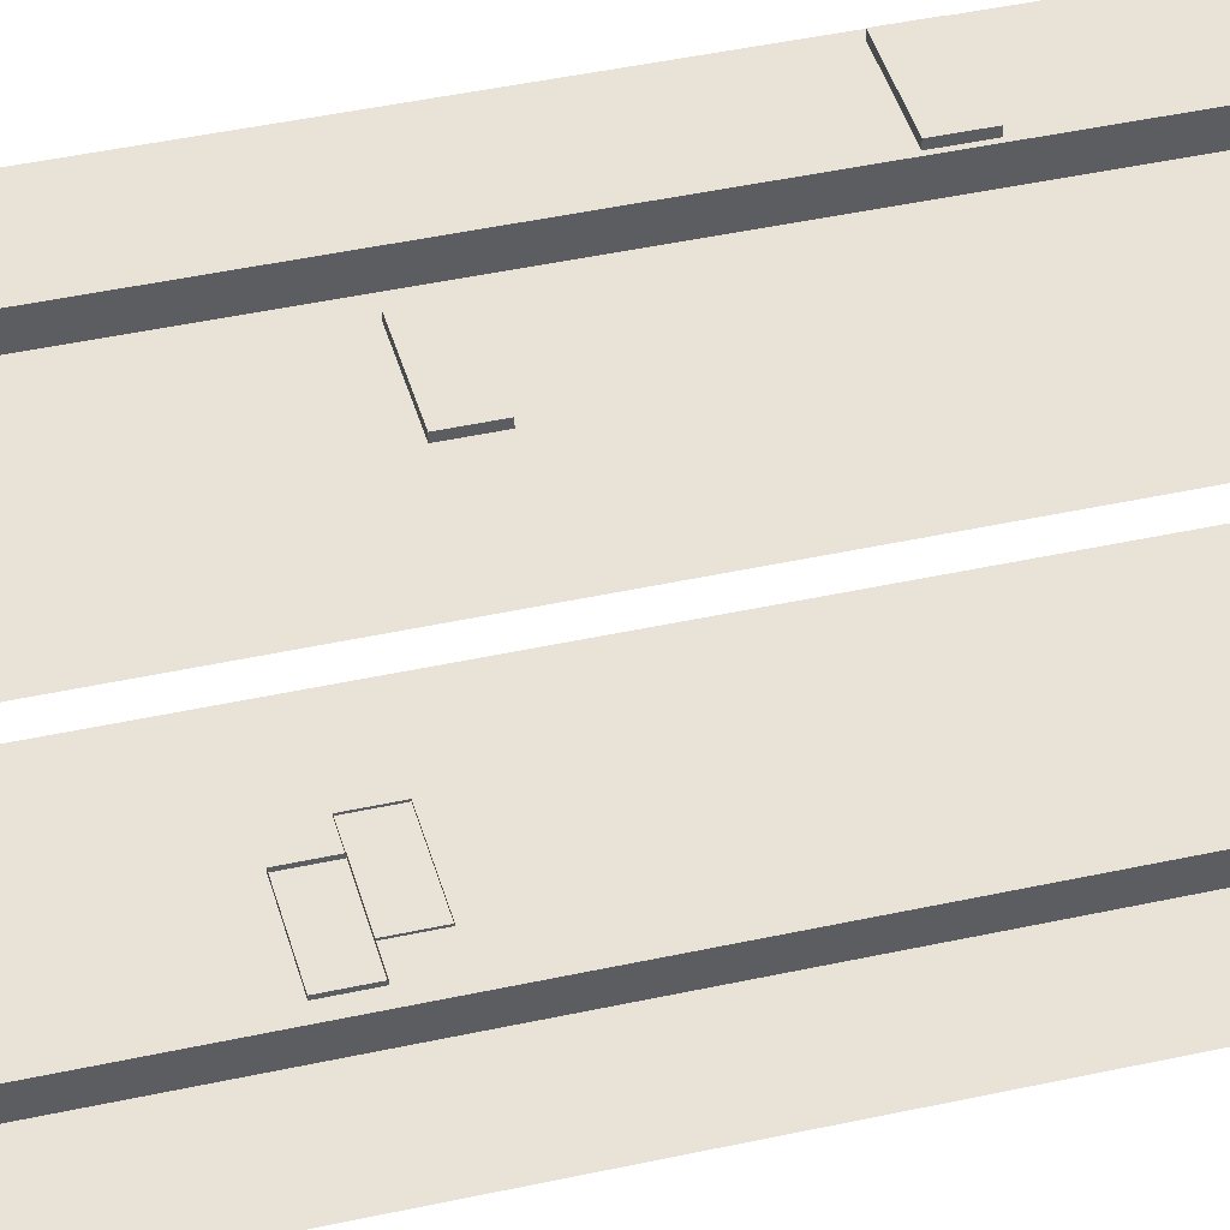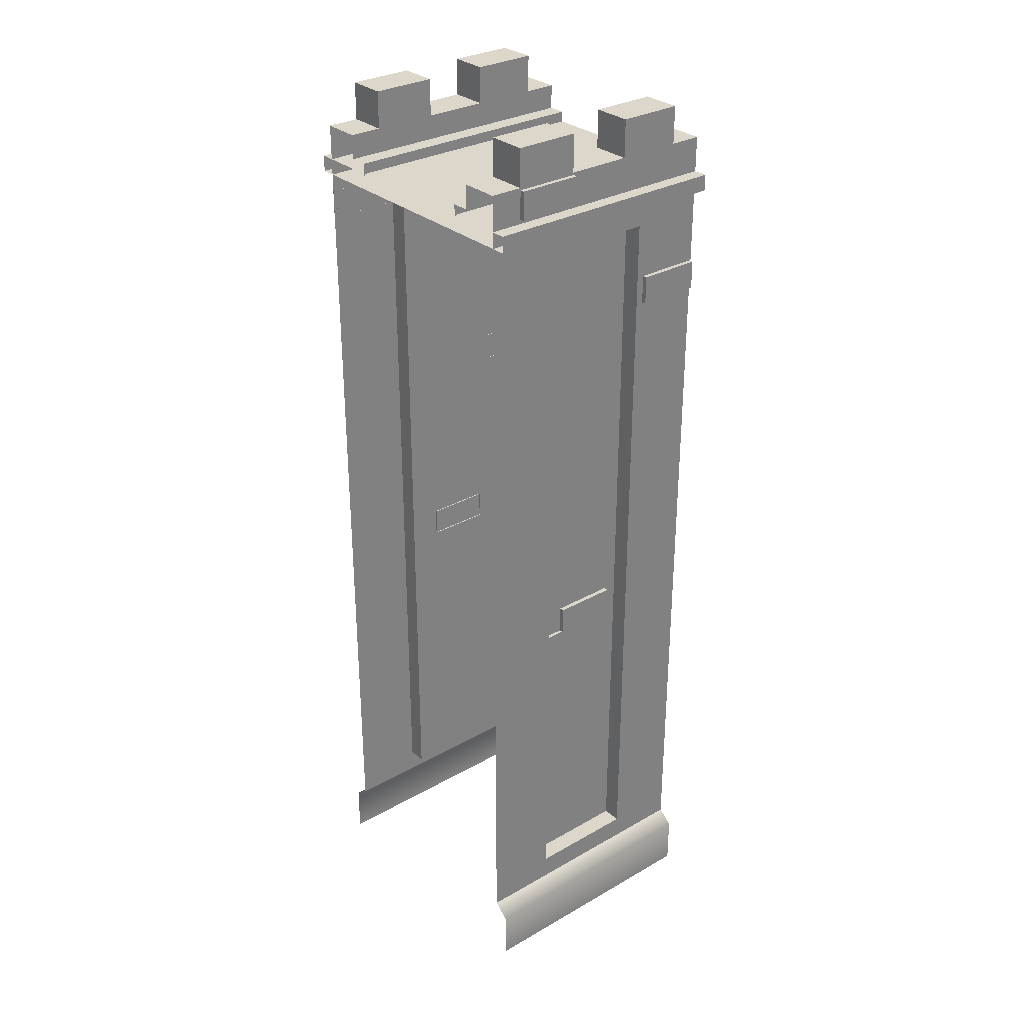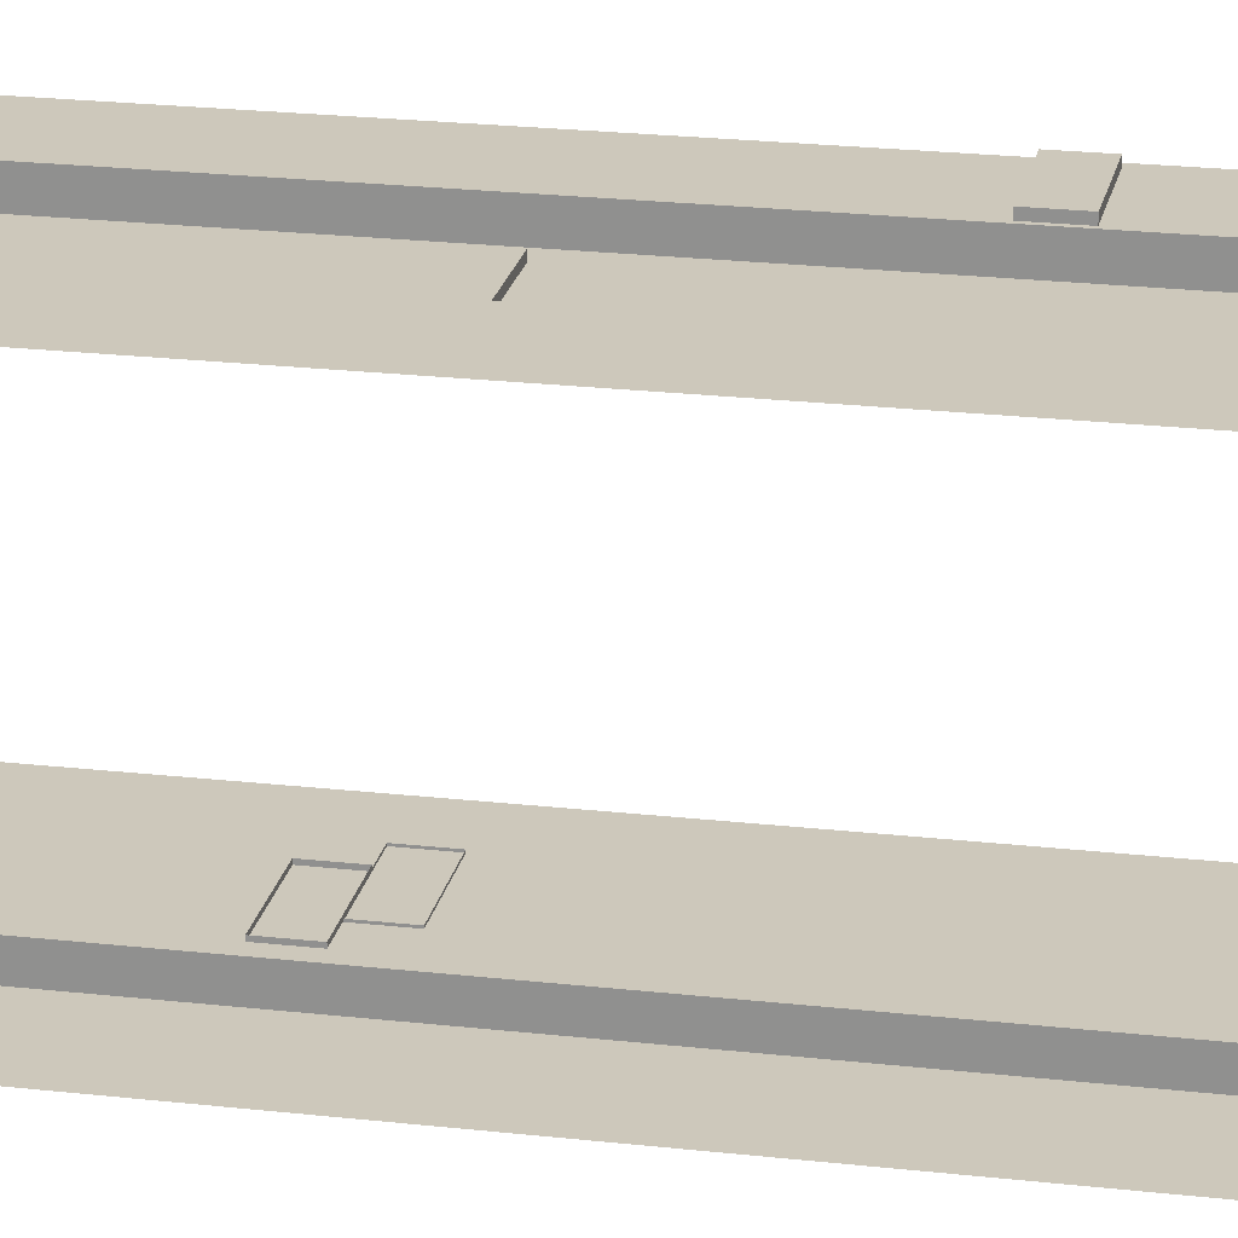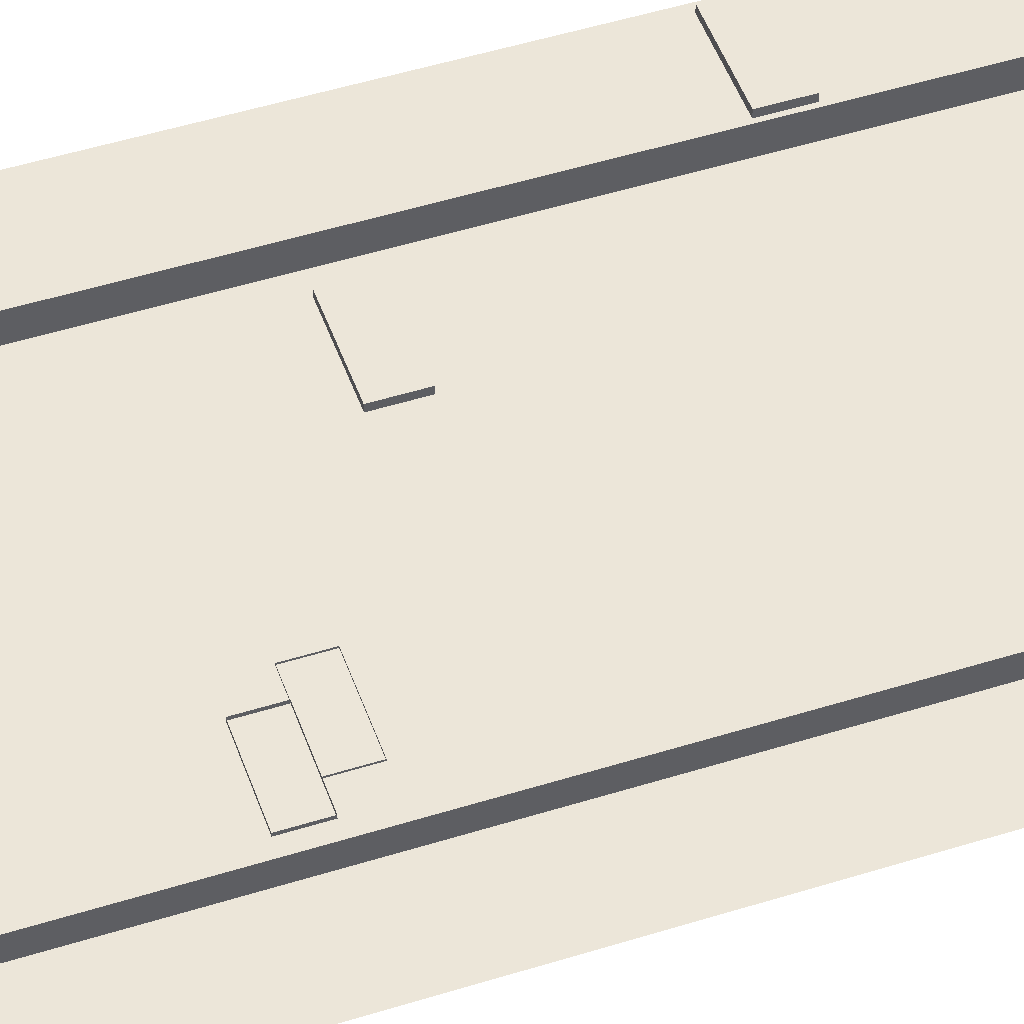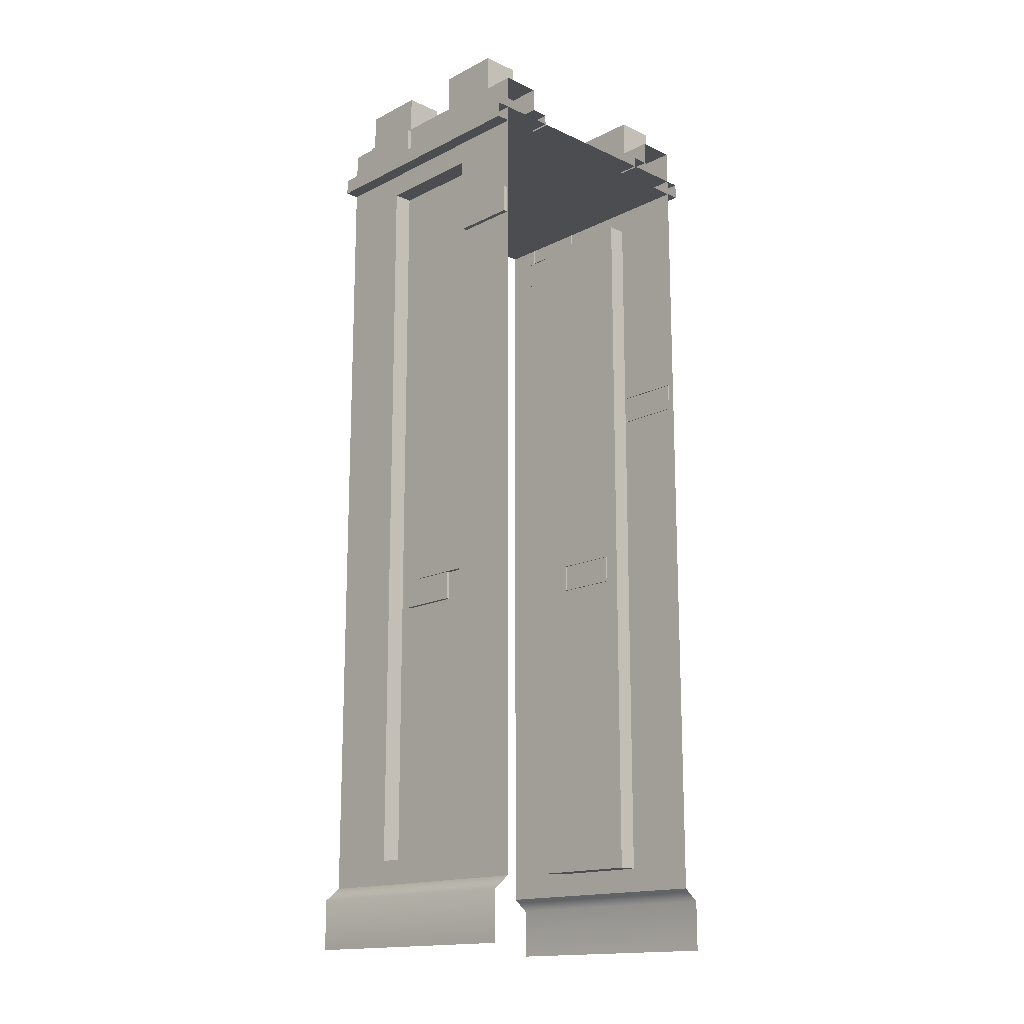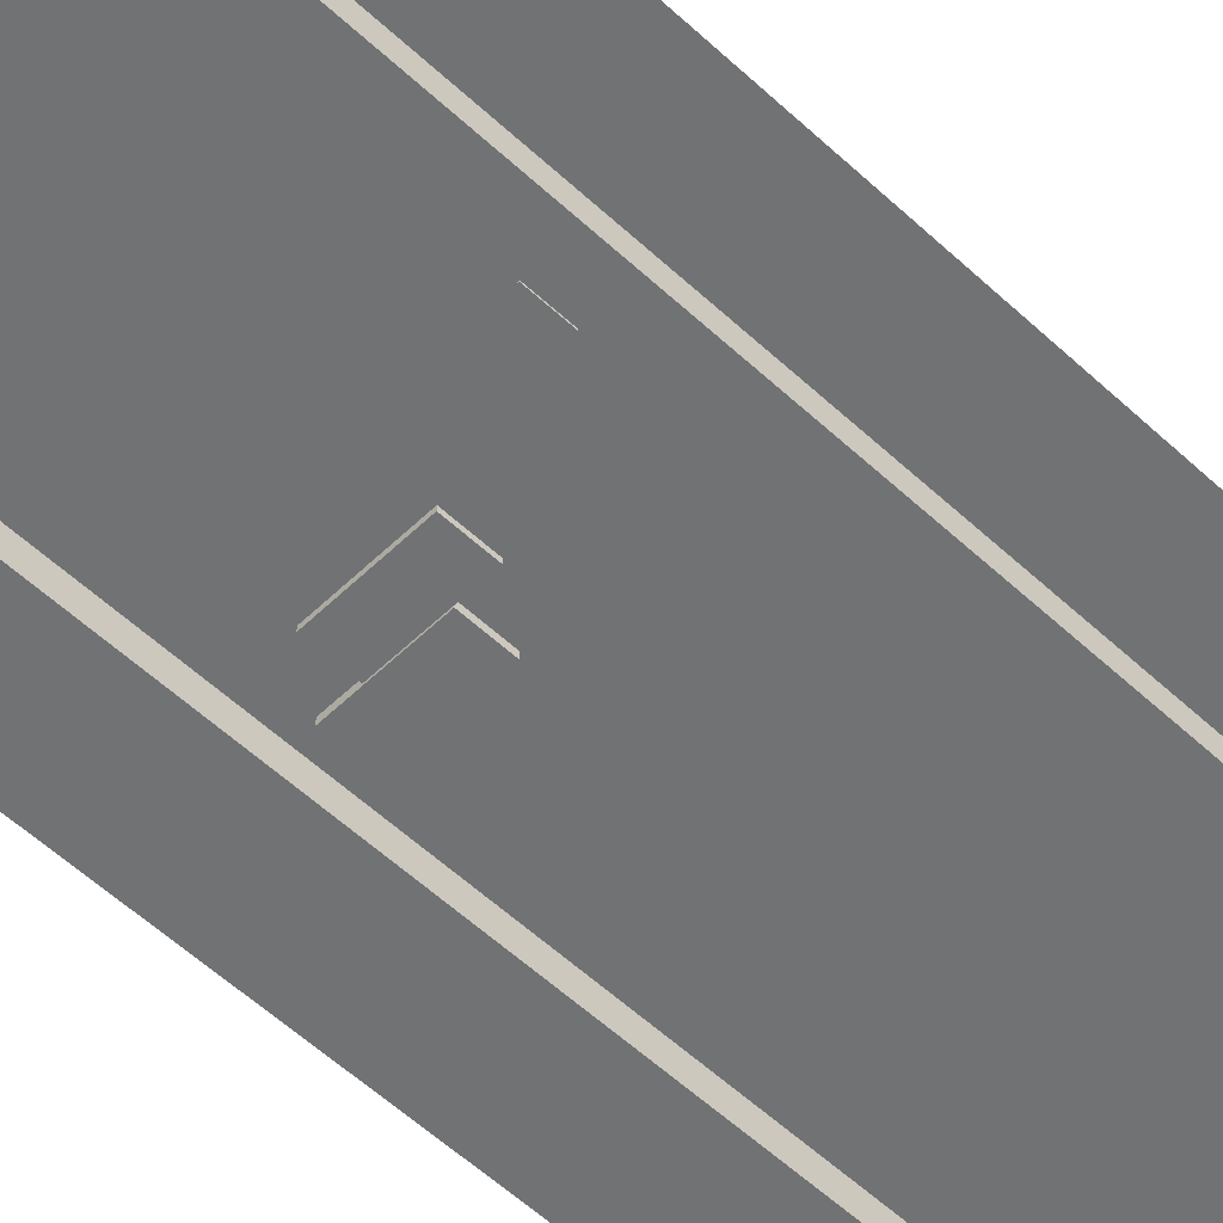
<metadata>
{"format":"obj","ext":"obj","renderer":"f3d","projection":"perspective","resolution":1024,"background":"white","views":[{"elev":41.9,"azim":75.0,"up":"+Z"},{"elev":30.4,"azim":140.5,"up":"+Y"},{"elev":22.0,"azim":101.4,"up":"+Z"},{"elev":49.2,"azim":70.8,"up":"+Z"},{"elev":-15.9,"azim":-133.7,"up":"+Y"},{"elev":-55.5,"azim":45.5,"up":"+Z"}]}
</metadata>
<code>
v 5 16.67 -2.773
v 0 16.67 -2.773
v 5 16.98 -2.773
v 0 16.98 -2.773
v 5 16.98 2.773
v 0 16.98 2.773
v 5 16.67 2.773
v 0 16.67 2.773
v 5 1.22 -2.5
v 0 1.22 -2.5
v 5 17.66 -2.5
v 0 17.66 -2.5
v 5 17.66 2.5
v 0 17.66 2.5
v 5 1.22 2.5
v 0 1.22 2.5
v 5 17.66 -1.75
v 0 17.66 -1.75
v 0 17.66 1.75
v 5 17.66 1.75
v 0 17.18 -1.75
v 0 17.18 1.75
v 5 17.18 1.75
v 5 17.18 -1.75
v 4.375 17.66 1.75
v 4.375 17.18 1.75
v 4.375 17.18 -1.75
v 4.375 17.66 -1.75
v 4.375 17.66 -2.5
v 4.375 17.66 2.5
v 3.125 17.66 -2.5
v 3.125 17.66 -1.75
v 3.125 17.18 -1.75
v 3.125 17.18 1.75
v 3.125 17.66 1.75
v 3.125 17.66 2.5
v 1.875 17.66 1.75
v 1.875 17.18 1.75
v 1.875 17.18 -1.75
v 1.875 17.66 -1.75
v 1.875 17.66 -2.5
v 1.875 17.66 2.5
v 0.625 17.66 -2.5
v 0.625 17.66 -1.75
v 0.625 17.18 -1.75
v 0.625 17.18 1.75
v 0.625 17.66 1.75
v 0.625 17.66 2.5
v 3.125 18.38 1.75
v 3.125 18.38 2.5
v 4.375 18.38 2.5
v 4.375 18.38 1.75
v 3.125 18.38 -2.5
v 3.125 18.38 -1.75
v 4.375 18.38 -1.75
v 4.375 18.38 -2.5
v 0.625 18.38 -2.5
v 0.625 18.38 -1.75
v 1.875 18.38 -1.75
v 1.875 18.38 -2.5
v 0.625 18.38 1.75
v 0.625 18.38 2.5
v 1.875 18.38 2.5
v 1.875 18.38 1.75
v 5 17.18 1.403
v 5 17.18 -1.403
v 0 17.18 -1.403
v 0 17.18 1.403
v 0 16.95 1.403
v 5 16.95 1.403
v 5 16.95 -1.403
v 0 16.95 -1.403
v 5 0 -2.808
v 0 0 -2.808
v 5 0 2.808
v 0 0 2.808
v 5 0.9764 -2.808
v 0 0.9764 -2.808
v 5 0.9764 2.808
v 0 0.9764 2.808
v 3.578 16.21 -2.5
v 3.578 1.697 -2.5
v 1.422 1.697 -2.5
v 1.422 16.21 -2.5
v 1.422 16.21 2.5
v 1.422 1.697 2.5
v 3.578 1.697 2.5
v 3.578 16.21 2.5
v 3.578 16.21 -2.128
v 1.422 16.21 -2.128
v 3.578 1.697 -2.128
v 1.422 1.697 -2.128
v 3.578 16.21 2.128
v 1.422 16.21 2.128
v 1.422 1.697 2.128
v 3.578 1.697 2.128
v 1.276 14.6 -2.589
v 0.03131 14.6 -2.589
v 1.276 15.15 -2.589
v 0.03131 15.15 -2.589
v 1.276 15.15 -2.474
v 0.03131 15.15 -2.474
v 1.276 14.6 -2.474
v 0.03131 14.6 -2.474
v 1.712 7.874 2.221
v 2.956 7.874 2.221
v 1.712 8.426 2.221
v 2.956 8.426 2.221
v 1.712 8.426 2.105
v 2.956 8.426 2.105
v 1.712 7.874 2.105
v 2.956 7.874 2.105
v 4.366 17.06 -2.589
v 3.121 17.06 -2.589
v 4.366 17.61 -2.589
v 3.121 17.61 -2.589
v 4.366 17.61 -2.474
v 3.121 17.61 -2.474
v 4.366 17.06 -2.474
v 3.121 17.06 -2.474
v 3.36 6.866 -2.195
v 2.116 6.866 -2.195
v 3.36 7.417 -2.195
v 2.116 7.417 -2.195
v 3.36 7.417 -2.08
v 2.116 7.417 -2.08
v 3.36 6.866 -2.08
v 2.116 6.866 -2.08
v 2.936 7.418 -2.219
v 1.692 7.418 -2.219
v 2.936 7.97 -2.219
v 1.692 7.97 -2.219
v 2.936 7.97 -2.103
v 1.692 7.97 -2.103
v 2.936 7.418 -2.103
v 1.692 7.418 -2.103
v 3.684 15.77 2.614
v 4.928 15.77 2.614
v 3.684 16.33 2.614
v 4.928 16.33 2.614
v 3.684 16.33 2.498
v 4.928 16.33 2.498
v 3.684 15.77 2.498
v 4.928 15.77 2.498
v 3.058 16.33 2.59
v 4.303 16.33 2.59
v 3.058 16.88 2.59
v 4.303 16.88 2.59
v 3.058 16.88 2.474
v 4.303 16.88 2.474
v 3.058 16.33 2.474
v 4.303 16.33 2.474
v 0.1201 11.55 2.597
v 1.364 11.55 2.597
v 0.1201 12.1 2.597
v 1.364 12.1 2.597
v 0.1201 12.1 2.482
v 1.364 12.1 2.482
v 0.1201 11.55 2.482
v 1.364 11.55 2.482
v 0 16.98 -6.1e-05
f 1 2 4 3
f 3 4 161 6 5
f 5 6 8 7
f 7 8 2 1
f 90 89 91 92
f 93 94 95 96
f 49 50 51 52
f 53 54 55 56
f 45 39 40 44
f 26 34 35 25
f 38 46 47 37
f 33 27 28 32
f 62 63 64 61
f 58 59 60 57
f 26 25 20 23
f 17 28 27 24
f 29 28 17 11
f 25 30 13 20
f 39 33 32 40
f 34 38 37 35
f 41 40 32 31
f 35 37 42 36
f 44 43 12 18
f 45 44 18 21
f 19 47 46 22
f 48 47 19 14
f 35 36 50 49
f 50 36 30 51
f 30 25 52 51
f 49 52 25 35
f 31 32 54 53
f 54 32 28 55
f 28 29 56 55
f 53 56 29 31
f 43 44 58 57
f 58 44 40 59
f 40 41 60 59
f 57 60 41 43
f 47 48 62 61
f 62 48 42 63
f 42 37 64 63
f 61 64 37 47
f 66 24 27 33 39 45 21 67
f 68 22 46 38 34 26 23 65
f 68 65 70 69
f 66 67 72 71
f 10 9 77 78
f 79 80 76 75
f 78 77 73 74
f 15 16 80 79
f 11 9 82 81
f 9 10 83 82
f 10 12 84 83
f 84 12 43 41 31 29 11 81
f 14 16 86 85
f 16 15 87 86
f 15 13 88 87
f 88 13 30 36 42 48 14 85
f 84 81 89 90
f 81 82 91 89
f 82 83 92 91
f 83 84 90 92
f 88 85 94 93
f 85 86 95 94
f 86 87 96 95
f 87 88 93 96
f 97 98 100 99
f 99 100 102 101
f 103 104 98 97
f 98 104 102 100
f 103 97 99 101
f 105 106 108 107
f 107 108 110 109
f 111 112 106 105
f 106 112 110 108
f 111 105 107 109
f 113 114 116 115
f 115 116 118 117
f 119 120 114 113
f 114 120 118 116
f 119 113 115 117
f 121 122 124 123
f 123 124 126 125
f 127 128 122 121
f 122 128 126 124
f 127 121 123 125
f 129 130 132 131
f 131 132 134 133
f 135 136 130 129
f 130 136 134 132
f 135 129 131 133
f 137 138 140 139
f 139 140 142 141
f 143 144 138 137
f 138 144 142 140
f 143 137 139 141
f 145 146 148 147
f 147 148 150 149
f 151 152 146 145
f 146 152 150 148
f 151 145 147 149
f 153 154 156 155
f 155 156 158 157
f 159 160 154 153
f 154 160 158 156
f 159 153 155 157

</code>
